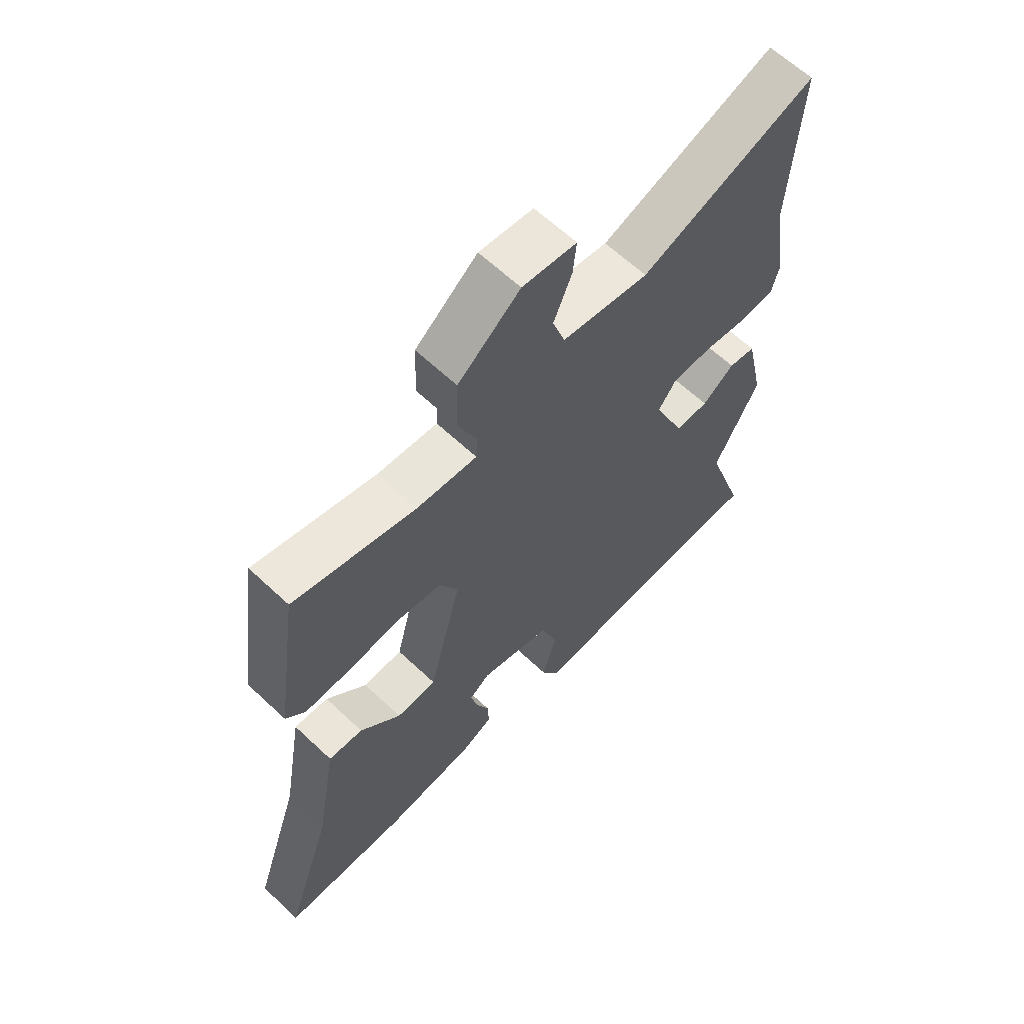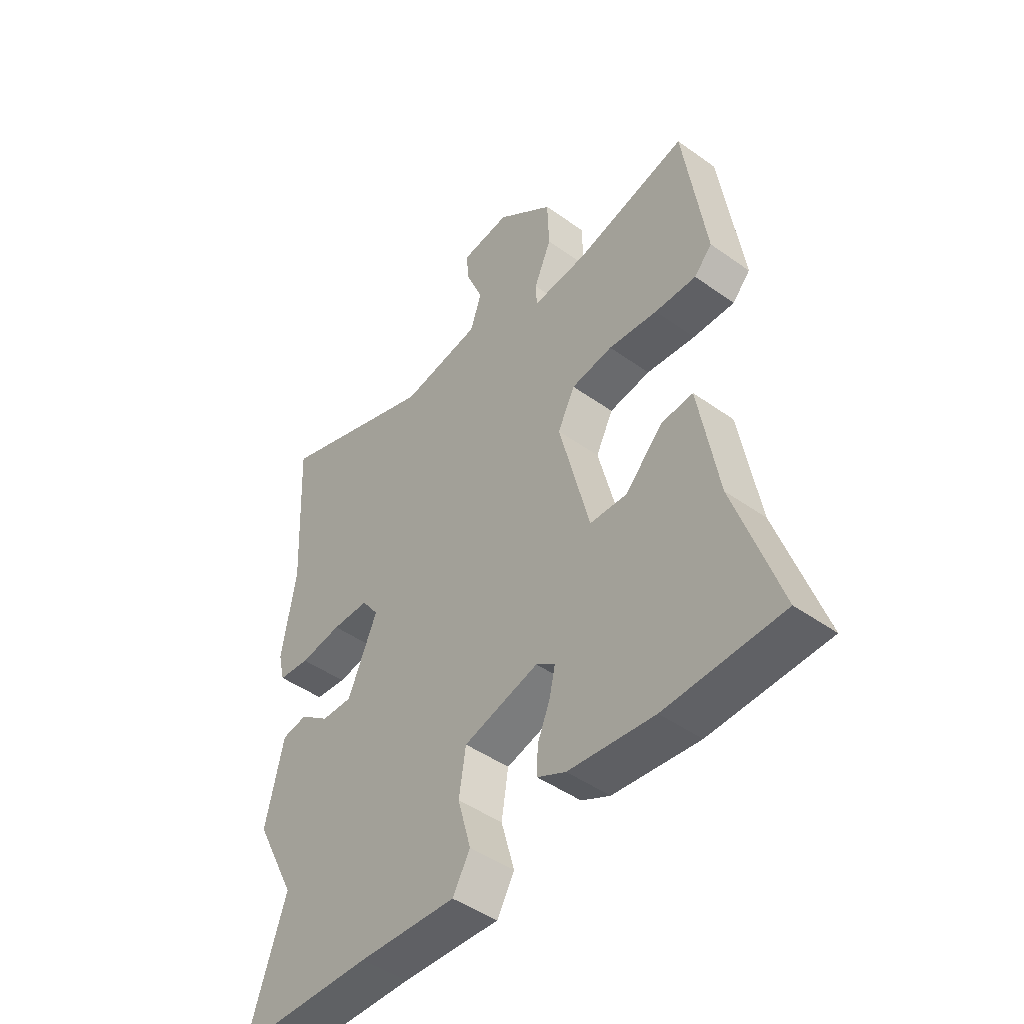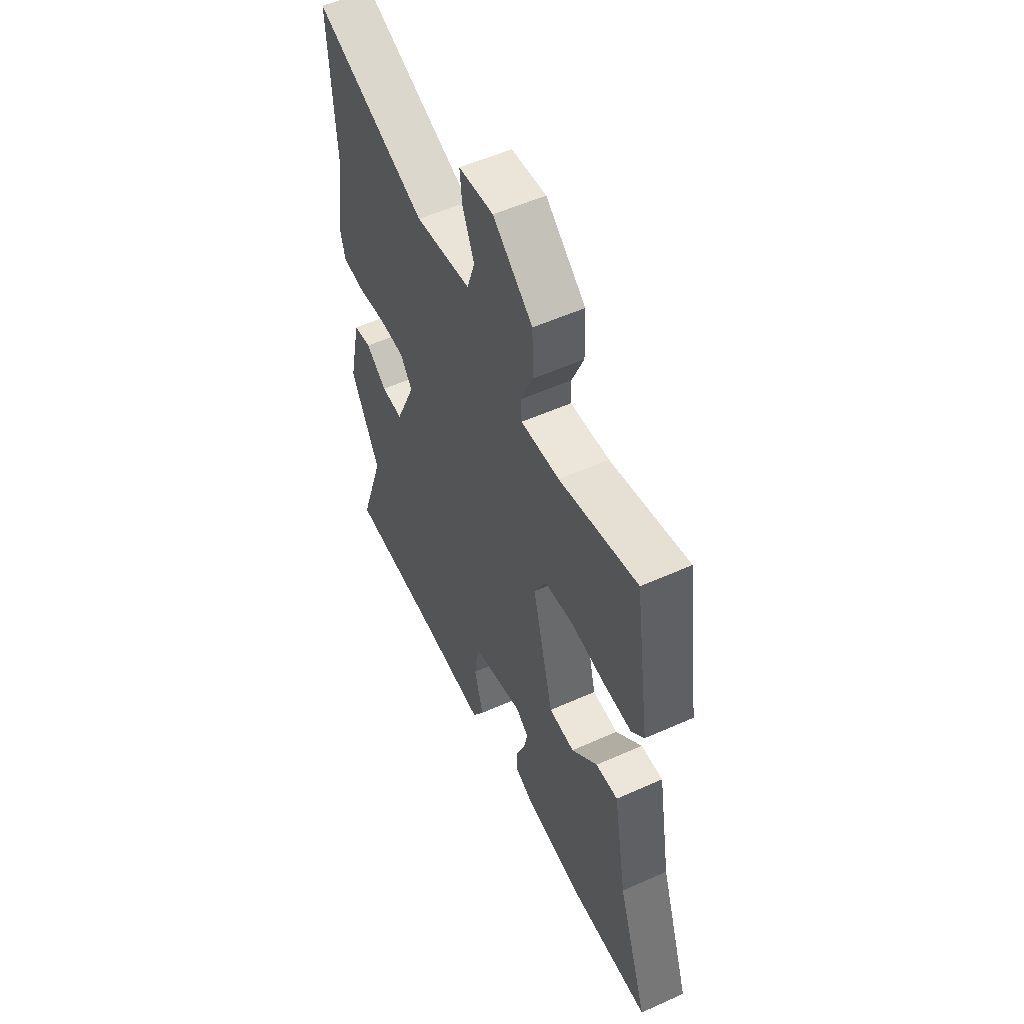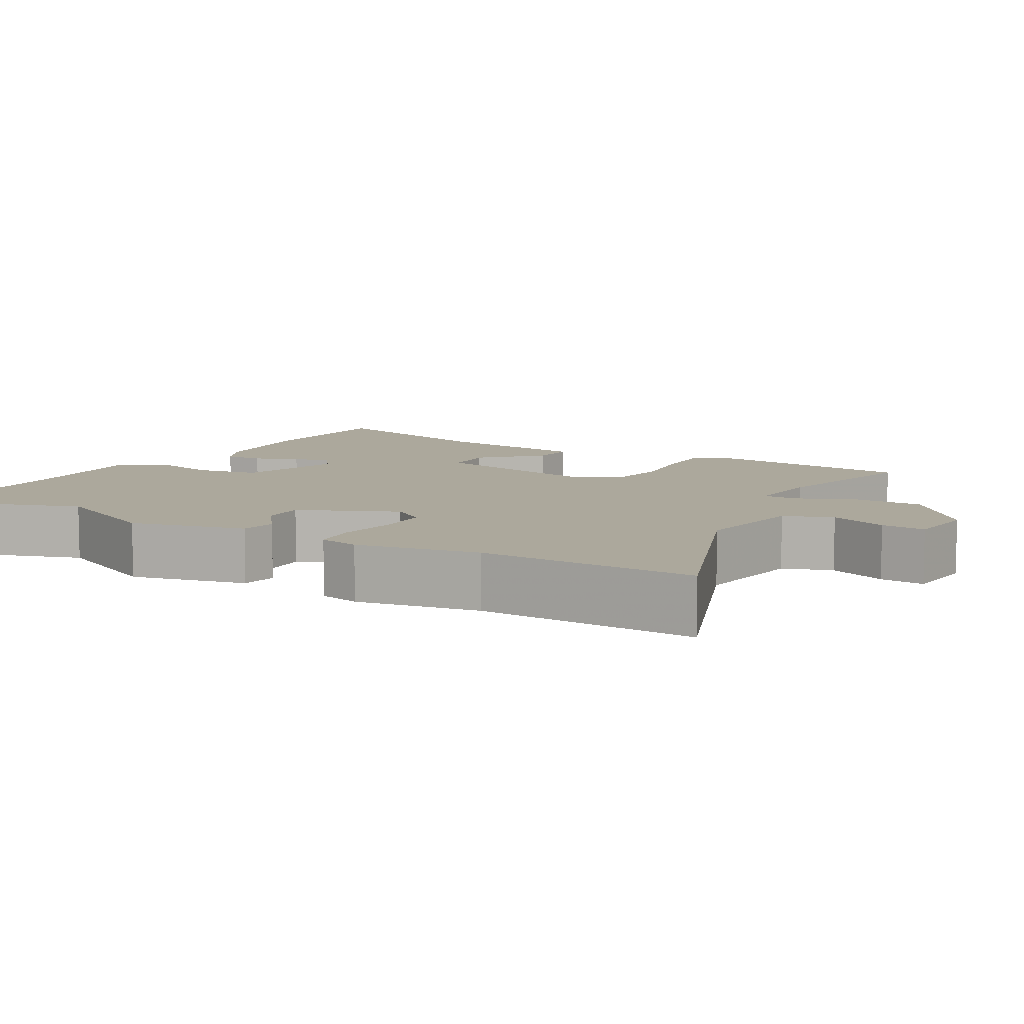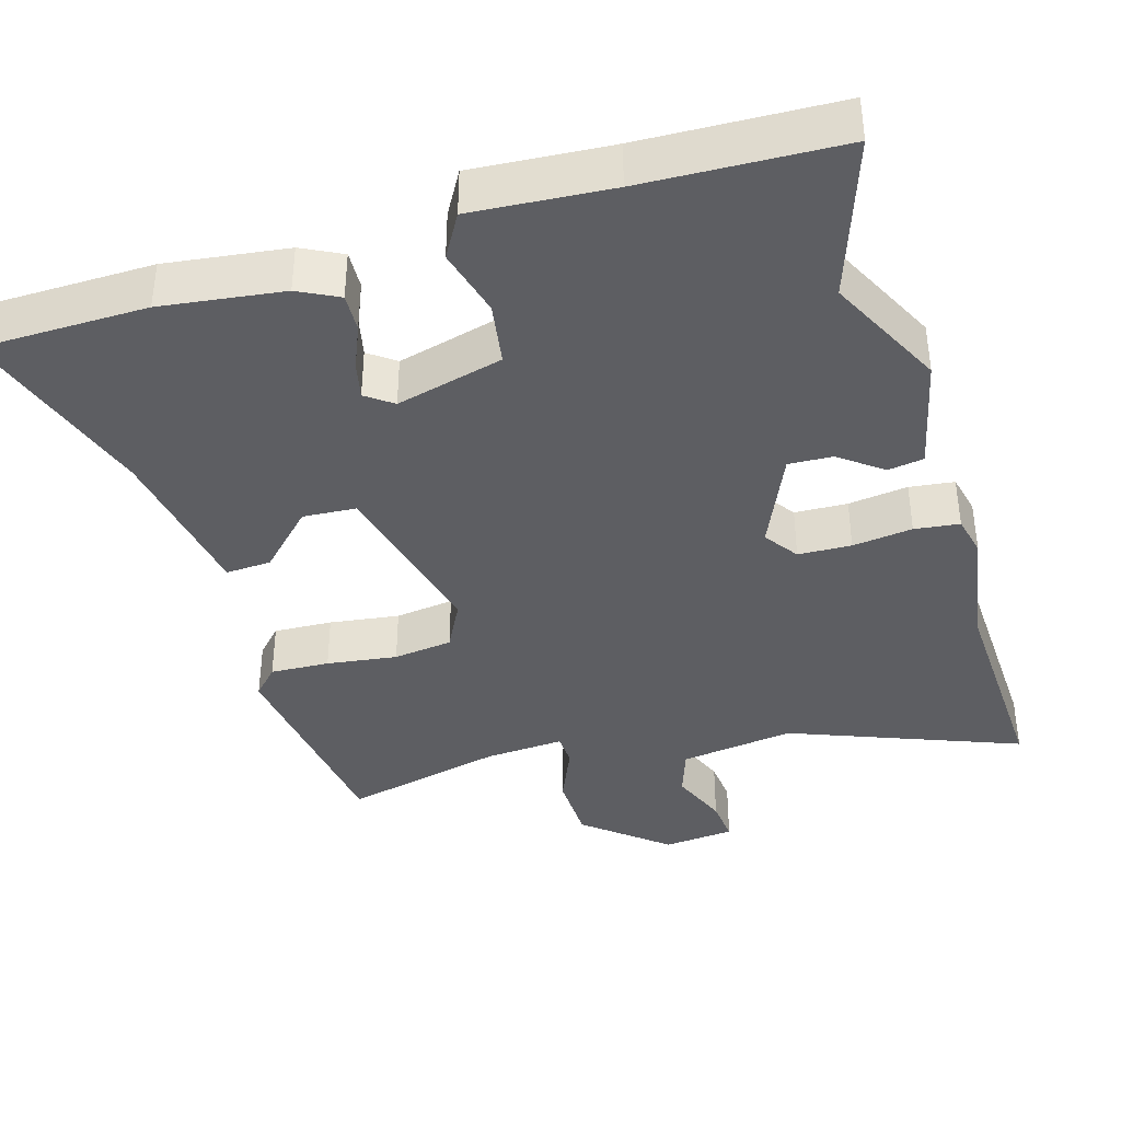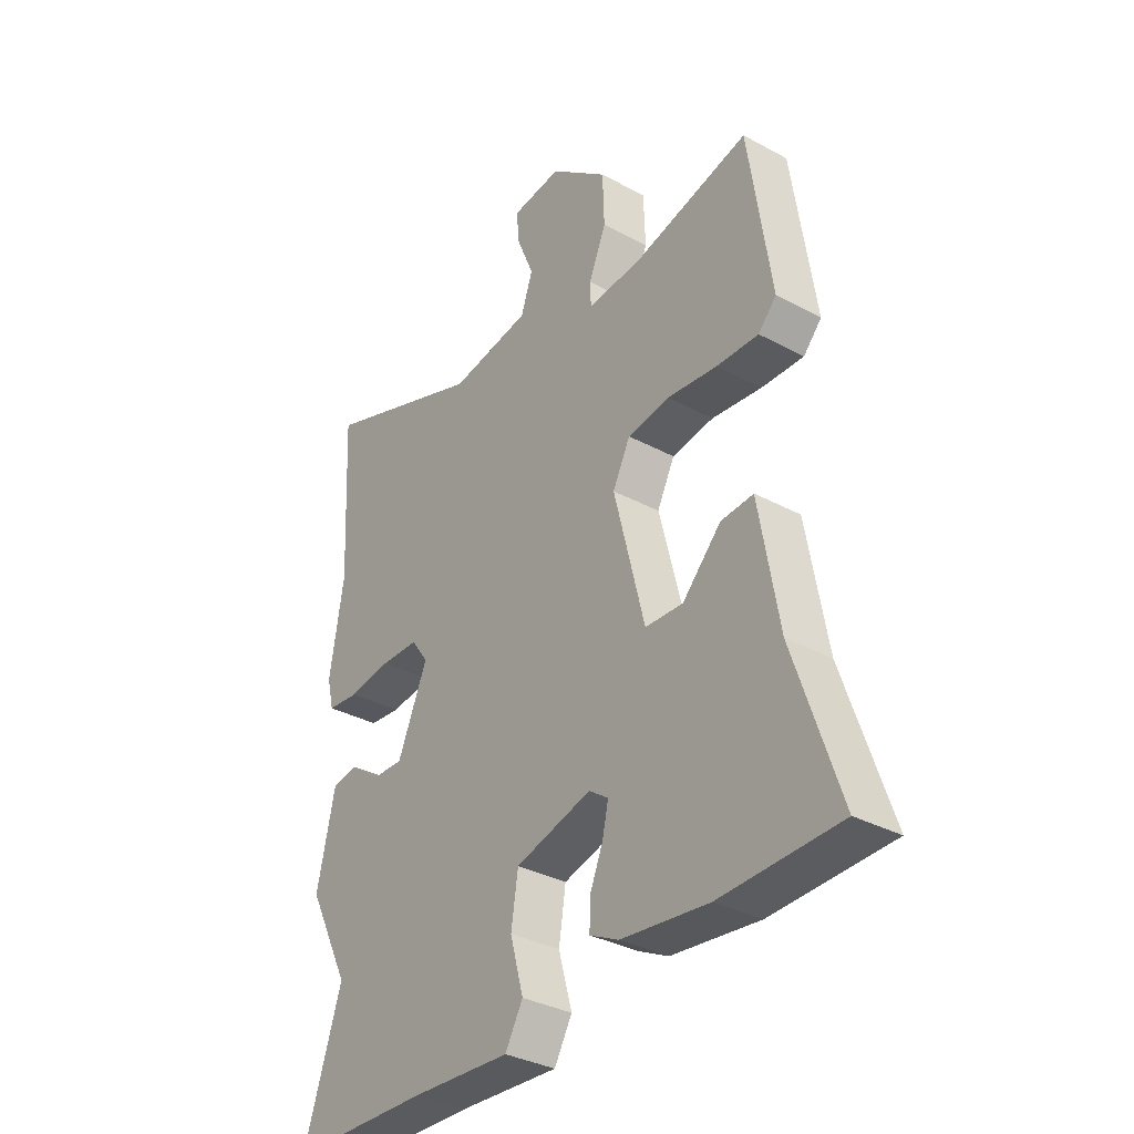
<metadata>
{"format":"obj","ext":"obj","renderer":"f3d","projection":"perspective","resolution":1024,"background":"white","views":[{"elev":63.1,"azim":133.6,"up":"+Z"},{"elev":-46.6,"azim":50.9,"up":"+Z"},{"elev":54.5,"azim":64.6,"up":"+Z"},{"elev":8.5,"azim":-60.3,"up":"+Y"},{"elev":-39.0,"azim":-163.8,"up":"+Y"},{"elev":-34.3,"azim":53.9,"up":"+Z"}]}
</metadata>
<code>
v -0.508 0.07 -0.523
v -0.437 0.07 -0.308
v -0.516 0.07 -0.152
v -0.482 0.07 0.001
v -0.434 0.07 0.009
v -0.377 0.07 -0.034
v -0.318 0.07 -0.036
v -0.262 0.07 0.094
v -0.294 0.07 0.139
v -0.365 0.07 0.141
v -0.445 0.07 0.13
v -0.505 0.07 0.137
v -0.518 0.07 0.191
v -0.492 0.07 0.353
v -0.507 0.07 0.642
v -0.199 0.07 0.525
v -0.046 0.07 0.548
v -0.024 0.07 0.613
v -0.056 0.07 0.69
v -0.062 0.07 0.749
v 0.033 0.07 0.759
v 0.142 0.07 0.67
v 0.145 0.07 0.577
v 0.112 0.07 0.499
v 0.114 0.07 0.455
v 0.22 0.07 0.463
v 0.435 0.07 0.515
v 0.477 0.07 0.225
v 0.443 0.07 0.188
v 0.364 0.07 0.191
v 0.27 0.07 0.203
v 0.191 0.07 0.192
v 0.158 0.07 0.127
v 0.216 0.07 -0.104
v 0.287 0.07 -0.108
v 0.359 0.07 -0.034
v 0.42 0.07 -0.03
v 0.457 0.07 -0.244
v 0.542 0.07 -0.499
v 0.32 0.07 -0.504
v 0.157 0.07 -0.484
v 0.103 0.07 -0.457
v 0.105 0.07 -0.406
v 0.129 0.07 -0.348
v 0.14 0.07 -0.298
v 0.104 0.07 -0.272
v -0.039 0.07 -0.31
v -0.052 0.07 -0.394
v -0.027 0.07 -0.485
v -0.06 0.07 -0.543
v -0.245 0.07 -0.531
v -0.508 0 -0.523
v -0.437 0 -0.308
v -0.516 0 -0.152
v -0.482 0 0.001
v -0.434 0 0.009
v -0.377 0 -0.034
v -0.318 0 -0.036
v -0.262 0 0.094
v -0.294 0 0.139
v -0.365 0 0.141
v -0.445 0 0.13
v -0.505 0 0.137
v -0.518 0 0.191
v -0.492 0 0.353
v -0.507 0 0.642
v -0.199 0 0.525
v -0.046 0 0.548
v -0.024 0 0.613
v -0.056 0 0.69
v -0.062 0 0.749
v 0.033 0 0.759
v 0.142 0 0.67
v 0.145 0 0.577
v 0.112 0 0.499
v 0.114 0 0.455
v 0.22 0 0.463
v 0.435 0 0.515
v 0.477 0 0.225
v 0.443 0 0.188
v 0.364 0 0.191
v 0.27 0 0.203
v 0.191 0 0.192
v 0.158 0 0.127
v 0.216 0 -0.104
v 0.287 0 -0.108
v 0.359 0 -0.034
v 0.42 0 -0.03
v 0.457 0 -0.244
v 0.542 0 -0.499
v 0.32 0 -0.504
v 0.157 0 -0.484
v 0.103 0 -0.457
v 0.105 0 -0.406
v 0.129 0 -0.348
v 0.14 0 -0.298
v 0.104 0 -0.272
v -0.039 0 -0.31
v -0.052 0 -0.394
v -0.027 0 -0.485
v -0.06 0 -0.543
v -0.245 0 -0.531
f 48 49 50 51
f 51 1 2
f 48 51 2
f 47 48 2
f 2 3 4
f 47 2 4
f 46 47 4
f 42 43 44
f 41 42 44
f 40 41 44
f 39 40 44
f 38 39 44
f 38 44 45
f 37 38 45
f 36 37 45
f 35 36 45
f 34 35 45 46
f 29 30 31
f 28 29 31
f 27 28 31
f 26 27 31
f 25 26 31 32
f 22 23 24
f 21 22 24
f 20 21 24
f 19 20 24
f 18 19 24
f 17 18 24 25
f 25 32 33
f 17 25 33
f 16 17 33
f 12 13 14
f 11 12 14
f 10 11 14
f 15 16 33
f 14 15 33
f 10 14 33
f 9 10 33
f 4 5 6
f 46 4 6
f 46 6 7
f 33 34 46
f 9 33 46
f 8 9 46
f 7 8 46
f 102 101 100 99
f 53 52 102
f 53 102 99
f 53 99 98
f 55 54 53
f 55 53 98
f 55 98 97
f 95 94 93
f 95 93 92
f 95 92 91
f 95 91 90
f 95 90 89
f 96 95 89
f 96 89 88
f 96 88 87
f 96 87 86
f 97 96 86 85
f 82 81 80
f 82 80 79
f 82 79 78
f 82 78 77
f 83 82 77 76
f 75 74 73
f 75 73 72
f 75 72 71
f 75 71 70
f 75 70 69
f 76 75 69 68
f 84 83 76
f 84 76 68
f 84 68 67
f 65 64 63
f 65 63 62
f 65 62 61
f 84 67 66
f 84 66 65
f 84 65 61
f 84 61 60
f 57 56 55
f 57 55 97
f 58 57 97
f 97 85 84
f 97 84 60
f 97 60 59
f 97 59 58
f 1 52 53 2
f 2 53 54 3
f 3 54 55 4
f 4 55 56 5
f 5 56 57 6
f 6 57 58 7
f 7 58 59 8
f 8 59 60 9
f 9 60 61 10
f 10 61 62 11
f 11 62 63 12
f 12 63 64 13
f 13 64 65 14
f 14 65 66 15
f 15 66 67 16
f 16 67 68 17
f 17 68 69 18
f 18 69 70 19
f 19 70 71 20
f 20 71 72 21
f 21 72 73 22
f 22 73 74 23
f 23 74 75 24
f 24 75 76 25
f 25 76 77 26
f 26 77 78 27
f 27 78 79 28
f 28 79 80 29
f 29 80 81 30
f 30 81 82 31
f 31 82 83 32
f 32 83 84 33
f 33 84 85 34
f 34 85 86 35
f 35 86 87 36
f 36 87 88 37
f 37 88 89 38
f 38 89 90 39
f 39 90 91 40
f 40 91 92 41
f 41 92 93 42
f 42 93 94 43
f 43 94 95 44
f 44 95 96 45
f 45 96 97 46
f 46 97 98 47
f 47 98 99 48
f 48 99 100 49
f 49 100 101 50
f 50 101 102 51
f 51 102 52 1

</code>
